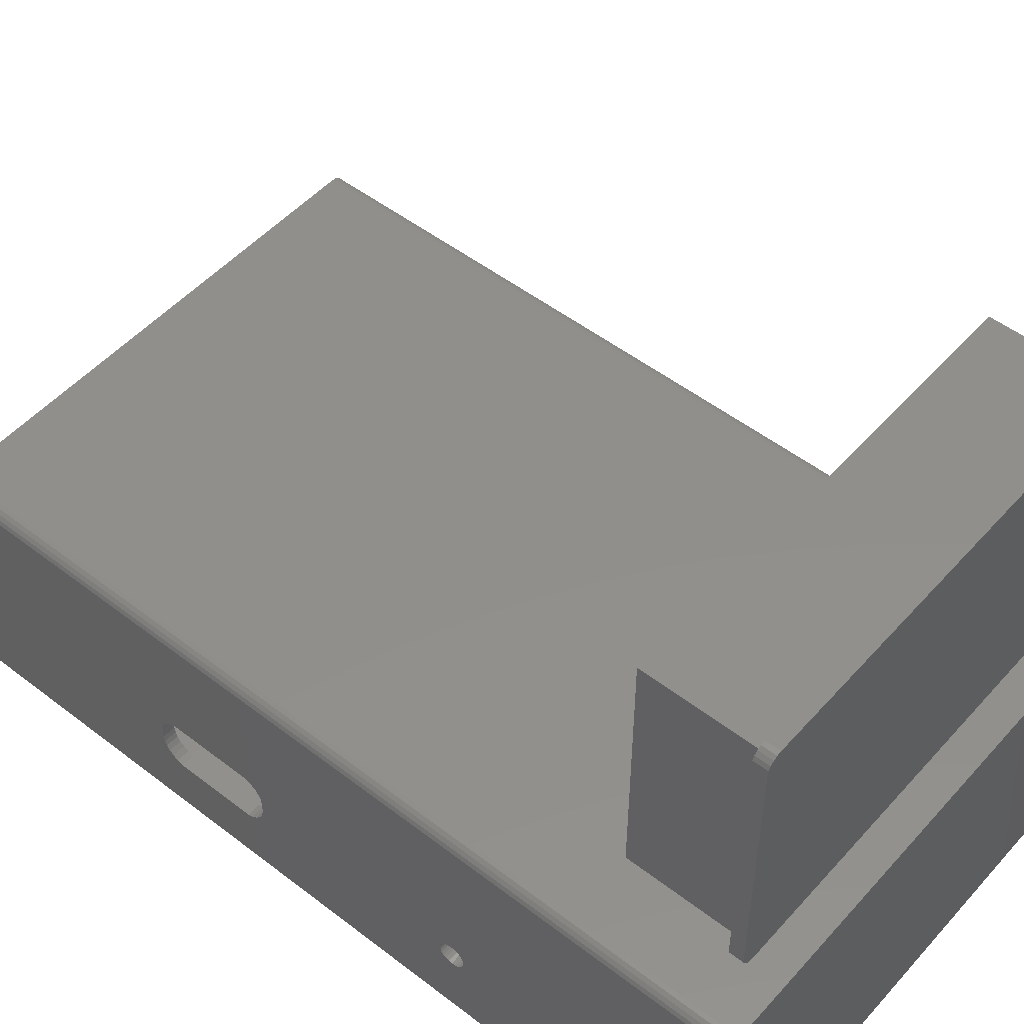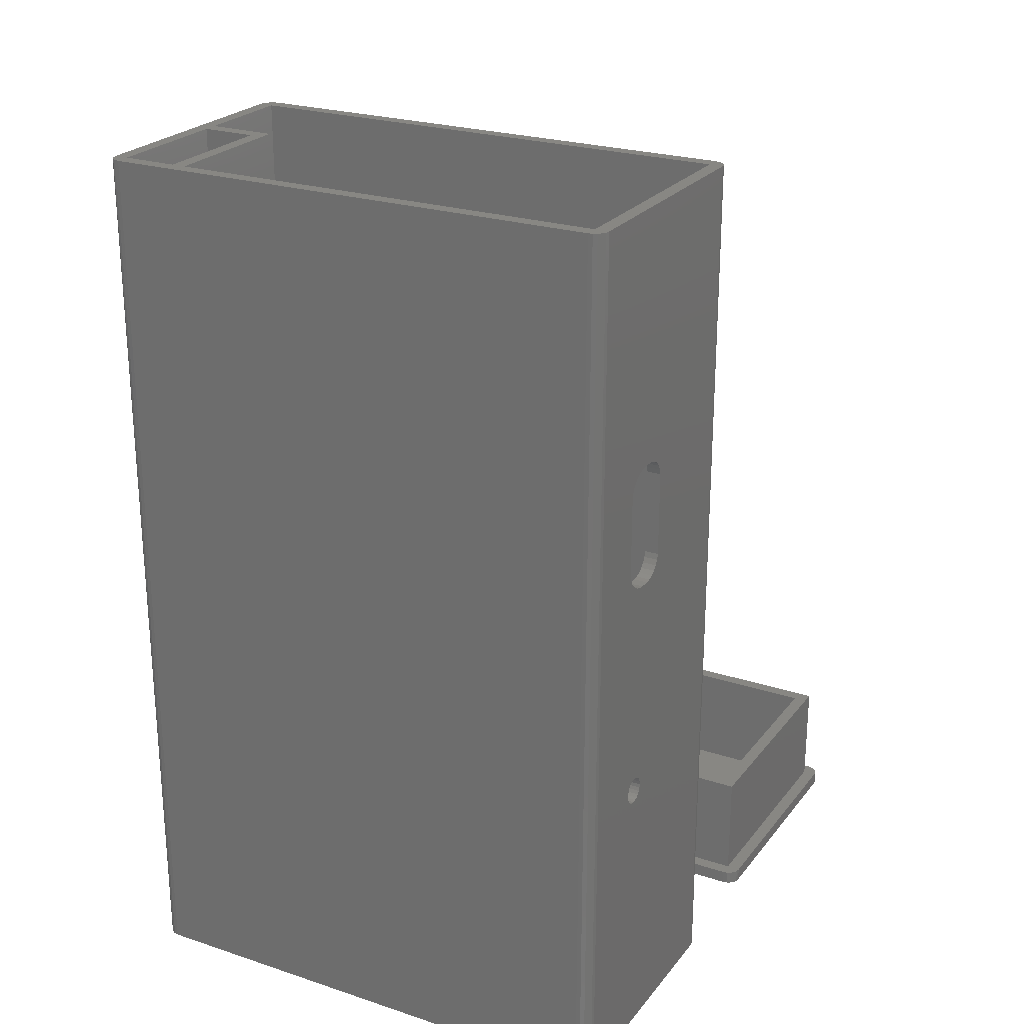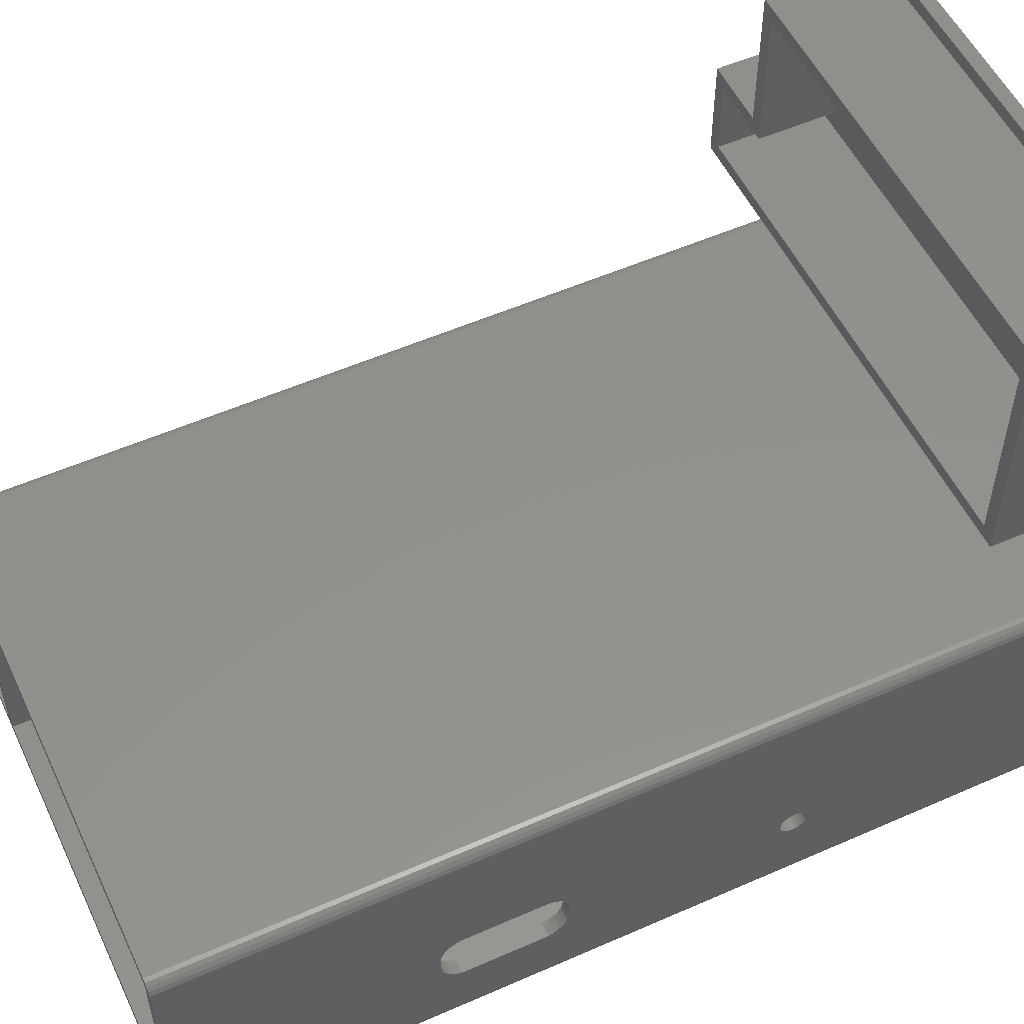
<metadata>
{"format":"stl","ext":"stl","renderer":"f3d","projection":"perspective","resolution":1024,"background":"white","views":[{"elev":50.7,"azim":130.1,"up":"+Y"},{"elev":24.1,"azim":28.5,"up":"+Z"},{"elev":54.0,"azim":64.9,"up":"+Y"}]}
</metadata>
<code>
# stl→obj: 344 verts, 734 faces
v 32.07 37.34 54
v 32.07 36.34 7
v 32.07 36.34 54
v 32.07 39.64 54
v 32.07 38.64 6
v 32.07 38.64 54
v 32.07 32.39 1
v 32.07 32.39 7
v 32.07 32.39 0
v 32.07 41.89 0
v 32.07 37.34 6
v 32.07 39.64 7
v 32.07 41.89 7
v 32.07 41.89 1
v 64.07 32.39 1
v 64.07 32.39 0
v 64.07 32.39 7
v 40.07 41.89 0
v 40.07 41.89 7
v 64.07 41.89 0
v 64.07 36.34 7
v 64.07 37.34 6
v 64.07 36.34 17
v 64.07 38.64 6
v 64.07 39.64 7
v 64.07 38.64 17
v 64.07 41.89 7
v 64.07 39.64 17
v 64.07 37.34 17
v 64.07 50.39 0
v 27.07 42.89 0
v 27.07 50.39 0
v 40.07 42.89 0
v 50.07 42.89 0
v 64.07 42.89 0
v 50.07 41.89 0
v 50.07 41.89 7
v 50.07 42.89 7
v 50.07 42.89 1
v 40.07 42.89 7
v 40.07 42.89 1
v 34.27 39.64 7
v 61.07 38.64 7
v 34.27 38.64 7
v 61.07 39.64 7
v 31.07 32.39 1
v 27.07 41.89 1
v 27.07 32.39 1
v 31.07 41.89 1
v 31.07 41.89 1.586e-15
v 31.07 32.39 0
v 27.07 32.39 1.586e-15
v 27.07 41.89 0
v 61.07 38.64 17
v 34.27 38.64 54
v 34.27 37.34 7
v 34.27 37.34 54
v 61.07 37.34 7
v 61.07 37.34 17
v 34.27 39.64 54
v 34.27 36.34 54
v 34.27 36.34 7
v 61.07 36.34 7
v 61.07 39.64 17
v 61.07 36.34 17
v 64.07 42.89 1
v 64.07 50.39 1
v 27.07 50.39 1
v 27.07 42.89 1
v 32.07 32.39 65.5
v 64.07 32.39 65.5
v 40.07 41.89 54
v 40.07 41.89 1
v 32.07 41.89 54
v 40.07 42.89 54
v 27.07 42.89 65.5
v 32.07 42.89 54
v 32.07 42.89 65.5
v 27.07 50.39 65.5
v 64.07 50.39 65.5
v 50.07 42.89 54
v 64.07 42.89 54
v 50.07 41.89 1
v 50.07 41.89 54
v 31.07 41.89 65.5
v 31.07 32.39 65.5
v 27.07 32.39 65.5
v 27.07 41.89 65.5
v 26.48 51.2 65.5
v 26.76 51.34 0
v 26.48 51.2 0
v 26.76 51.34 65.5
v 26.26 50.98 65.5
v 26.26 50.98 0
v 26.12 50.7 0
v 26.12 50.7 65.5
v 26.07 50.39 0
v 26.07 50.39 65.5
v 26.07 32.39 0
v 26.07 32.39 65.5
v 26.12 32.08 0
v 26.12 32.08 65.5
v 26.26 31.8 0
v 26.26 31.8 65.5
v 26.48 31.58 0
v 26.48 31.58 65.5
v 26.76 31.44 65.5
v 26.76 31.44 0
v 27.07 31.39 65.5
v 27.07 31.39 0
v 64.07 31.39 65.5
v 64.07 31.39 0
v 64.38 31.44 65.5
v 64.38 31.44 0
v 64.65 31.58 65.5
v 64.65 31.58 0
v 64.88 31.8 0
v 64.88 31.8 65.5
v 65.02 32.08 0
v 65.02 32.08 65.5
v 65.07 32.39 0
v 65.07 32.39 65.5
v 65.02 50.7 0
v 65.07 50.39 65.5
v 65.07 50.39 0
v 65.02 50.7 65.5
v 64.88 50.98 0
v 64.88 50.98 65.5
v 64.65 51.2 0
v 64.65 51.2 65.5
v 64.38 51.34 65.5
v 64.38 51.34 0
v 64.07 51.39 65.5
v 64.07 51.39 0
v 27.07 51.39 65.5
v 27.07 51.39 0
v 27.07 32.39 0
v 64.07 41.89 54
v 65.07 39.64 47
v 64.07 38.89 47
v 64.07 39.64 47
v 65.07 38.89 47
v 65.07 38.43 37.87
v 64.07 38.89 37.8
v 64.07 38.43 37.87
v 65.07 38.89 37.8
v 65.07 39.64 37.8
v 64.07 39.64 37.8
v 64.07 41.89 39.3
v 64.07 41.89 1
v 64.07 41.89 45.5
v 65.07 37.39 21.25
v 65.07 37.42 20.99
v 65.07 37.52 20.75
v 65.07 36.89 39.3
v 65.07 37.06 38.89
v 65.07 37.31 38.52
v 65.07 37.68 20.54
v 65.07 37.89 20.38
v 65.07 38.13 20.28
v 65.07 38.39 20.25
v 65.07 38.65 20.28
v 65.07 38.89 20.38
v 65.07 39.1 20.54
v 65.07 39.26 20.75
v 65.07 39.36 20.99
v 65.07 39.39 21.25
v 65.07 40.05 37.85
v 65.07 40.45 37.99
v 65.07 40.79 38.23
v 65.07 41.08 38.53
v 65.07 41.28 38.9
v 65.07 41.39 39.3
v 65.07 41.39 45.5
v 65.07 37.06 45.91
v 65.07 36.89 45.5
v 65.07 37.31 46.28
v 65.07 37.64 46.58
v 65.07 38.02 46.81
v 65.07 38.43 46.93
v 65.07 40.05 46.95
v 65.07 40.45 46.81
v 65.07 40.79 46.57
v 65.07 41.08 46.27
v 65.07 41.28 45.9
v 65.07 37.64 38.22
v 65.07 37.42 21.51
v 65.07 37.52 21.75
v 65.07 37.68 21.96
v 65.07 38.02 37.99
v 65.07 37.89 22.12
v 65.07 38.13 22.22
v 65.07 38.39 22.25
v 65.07 38.65 22.22
v 65.07 38.89 22.12
v 65.07 39.1 21.96
v 65.07 39.26 21.75
v 65.07 39.36 21.51
v 31.07 41.89 0
v 64.07 36.89 45.5
v 64.07 37.06 45.91
v 64.07 37.31 46.28
v 64.07 37.64 46.58
v 64.07 38.02 46.81
v 64.07 38.43 46.93
v 64.07 40.39 47
v 64.07 40.85 46.93
v 64.07 41.27 46.71
v 64.07 41.6 46.38
v 64.07 41.82 45.96
v 64.07 37.64 38.22
v 64.07 37.39 21.25
v 64.07 37.31 38.52
v 64.07 37.42 21.51
v 64.07 37.52 21.75
v 64.07 37.68 21.96
v 64.07 38.02 37.99
v 64.07 37.89 22.12
v 64.07 38.13 22.22
v 64.07 38.39 22.25
v 64.07 38.65 22.22
v 64.07 38.89 22.12
v 64.07 39.1 21.96
v 64.07 39.26 21.75
v 64.07 39.36 21.51
v 64.07 39.39 21.25
v 64.07 37.42 20.99
v 64.07 36.89 39.3
v 64.07 37.06 38.89
v 64.07 37.52 20.75
v 64.07 37.68 20.54
v 64.07 37.89 20.38
v 64.07 38.13 20.28
v 64.07 38.39 20.25
v 64.07 38.65 20.28
v 64.07 38.89 20.38
v 64.07 39.1 20.54
v 64.07 39.26 20.75
v 64.07 39.36 20.99
v 64.07 40.39 37.8
v 64.07 40.85 37.87
v 64.07 41.27 38.09
v 64.07 41.6 38.42
v 64.07 41.82 38.84
v 64.07 40.05 46.95
v 64.07 40.45 46.81
v 64.07 40.79 46.57
v 64.07 41.08 46.27
v 64.07 41.28 45.9
v 64.07 41.39 45.5
v 64.07 41.39 39.3
v 64.07 40.05 37.85
v 64.07 40.45 37.99
v 64.07 40.79 38.23
v 64.07 41.08 38.53
v 64.07 41.28 38.9
v 63.76 60.09 1
v 26.76 61.09 1
v 26.76 60.09 1
v 63.76 61.09 1
v 64.06 60.14 1
v 63.76 79.09 1
v 63.76 80.09 1
v 64.06 80.04 1
v 64.34 60.28 1
v 64.34 79.9 1
v 64.56 60.5 1
v 64.56 79.68 1
v 64.71 60.78 1
v 64.71 79.4 1
v 64.76 61.09 1
v 64.76 79.09 1
v 25.8 60.78 1
v 25.76 79.09 1
v 25.76 61.09 1
v 25.8 79.4 1
v 25.95 60.5 1
v 25.95 79.68 1
v 26.17 60.28 1
v 26.17 79.9 1
v 26.45 60.14 1
v 26.45 80.04 1
v 26.76 80.09 1
v 26.76 68.59 1
v 26.76 79.09 1
v 31.76 79.09 1
v 26.76 68.59 9
v 31.76 68.59 1
v 31.76 68.59 9
v 26.76 61.09 9
v 63.76 61.09 9
v 63.76 79.09 9
v 31.76 79.09 9
v 32.76 67.59 9
v 27.76 67.59 1
v 32.76 67.59 1
v 27.76 67.59 9
v 32.76 78.09 1
v 32.76 78.09 9
v 62.76 78.09 9
v 62.76 78.09 1
v 27.76 62.09 9
v 62.76 62.09 1
v 27.76 62.09 1
v 62.76 62.09 9
v 63.76 80.09 0
v 26.76 79.09 0
v 26.76 80.09 0
v 31.76 79.09 0
v 62.76 79.09 0
v 63.76 79.09 0
v 64.06 80.04 0
v 63.76 61.09 0
v 63.76 60.09 0
v 64.06 60.14 0
v 64.34 79.9 0
v 64.34 60.28 0
v 64.56 79.68 0
v 64.56 60.5 0
v 64.71 79.4 0
v 64.71 60.78 0
v 64.76 79.09 0
v 64.76 61.09 0
v 25.8 79.4 0
v 25.76 61.09 0
v 25.76 79.09 0
v 25.8 60.78 0
v 25.95 79.68 0
v 25.95 60.5 0
v 26.17 79.9 0
v 26.17 60.28 0
v 26.45 80.04 0
v 26.45 60.14 0
v 26.76 60.09 0
v 26.76 68.59 0
v 26.76 62.09 0
v 26.76 61.09 0
v 32.76 78.09 1.762e-16
v 31.76 68.59 1.762e-16
v 62.76 78.09 1.762e-16
v 27.76 67.59 1.762e-16
v 32.76 67.59 1.762e-16
v 27.76 62.09 1.762e-16
v 62.76 62.09 1.762e-16
f 1 2 3
f 4 5 6
f 2 7 8
f 7 2 9
f 9 2 10
f 10 2 11
f 11 2 1
f 10 11 5
f 10 5 12
f 12 5 4
f 10 12 13
f 10 13 14
f 15 9 16
f 9 15 7
f 7 15 17
f 7 17 8
f 14 18 10
f 18 14 19
f 19 14 13
f 20 15 16
f 15 20 17
f 17 20 21
f 21 20 22
f 21 22 23
f 22 20 24
f 24 20 25
f 24 25 26
f 25 20 27
f 28 26 25
f 29 23 22
f 30 31 32
f 31 30 33
f 33 30 18
f 18 30 34
f 34 30 35
f 18 9 10
f 9 18 16
f 16 18 36
f 36 18 34
f 16 36 20
f 37 20 36
f 20 37 27
f 34 37 36
f 37 34 38
f 38 34 39
f 40 18 19
f 18 40 33
f 33 40 41
f 40 39 41
f 39 40 38
f 22 5 11
f 5 22 24
f 42 13 12
f 13 42 19
f 43 42 44
f 42 43 19
f 19 43 40
f 40 43 37
f 37 43 45
f 37 45 27
f 27 45 25
f 38 40 37
f 46 47 48
f 47 46 49
f 50 46 51
f 46 50 49
f 46 52 51
f 52 46 48
f 47 52 48
f 52 47 53
f 47 50 53
f 50 47 49
f 50 52 53
f 52 50 51
f 24 43 5
f 43 24 26
f 43 26 54
f 5 44 6
f 44 5 43
f 6 44 55
f 11 56 22
f 56 11 1
f 56 1 57
f 22 58 29
f 58 22 56
f 29 58 59
f 55 4 6
f 4 55 60
f 42 55 44
f 55 42 60
f 4 42 12
f 42 4 60
f 61 1 3
f 1 61 57
f 61 2 62
f 2 61 3
f 56 61 62
f 61 56 57
f 17 2 8
f 2 17 62
f 62 17 56
f 56 17 63
f 63 17 21
f 58 56 63
f 26 64 54
f 64 26 28
f 64 25 45
f 25 64 28
f 64 43 54
f 43 64 45
f 23 59 65
f 59 23 29
f 59 63 65
f 63 59 58
f 23 63 21
f 63 23 65
f 66 34 35
f 34 66 39
f 30 66 35
f 66 30 67
f 68 30 32
f 30 68 67
f 68 31 69
f 31 68 32
f 41 31 33
f 31 41 69
f 41 68 69
f 68 41 67
f 67 41 39
f 67 39 66
f 70 15 7
f 15 70 71
f 72 14 73
f 14 72 74
f 41 72 73
f 72 41 75
f 76 41 69
f 41 76 77
f 77 76 78
f 75 41 77
f 68 76 69
f 76 68 79
f 80 68 67
f 68 80 79
f 81 66 39
f 66 81 82
f 81 83 84
f 83 81 39
f 85 46 86
f 46 85 49
f 87 46 48
f 46 87 86
f 47 87 48
f 87 47 88
f 85 47 49
f 47 85 88
f 89 90 91
f 90 89 92
f 93 91 94
f 91 93 89
f 93 95 96
f 95 93 94
f 96 97 98
f 97 96 95
f 98 99 100
f 99 98 97
f 100 101 102
f 101 100 99
f 102 103 104
f 103 102 101
f 104 105 106
f 105 104 103
f 107 105 108
f 105 107 106
f 109 108 110
f 108 109 107
f 111 110 112
f 110 111 109
f 113 112 114
f 112 113 111
f 115 114 116
f 114 115 113
f 117 115 116
f 115 117 118
f 119 118 117
f 118 119 120
f 121 120 119
f 120 121 122
f 123 124 125
f 124 123 126
f 127 126 123
f 126 127 128
f 129 128 127
f 128 129 130
f 131 129 132
f 129 131 130
f 133 132 134
f 132 133 131
f 135 134 136
f 134 135 133
f 92 136 90
f 136 92 135
f 111 87 109
f 87 111 86
f 86 111 70
f 86 70 85
f 70 111 71
f 71 111 113
f 71 113 80
f 80 113 133
f 133 113 131
f 131 113 115
f 131 115 130
f 130 115 118
f 130 118 128
f 128 118 120
f 128 120 126
f 126 120 122
f 126 122 124
f 102 98 100
f 98 102 96
f 96 102 104
f 96 104 93
f 93 104 106
f 93 106 89
f 89 106 107
f 89 107 92
f 92 107 109
f 92 109 135
f 135 109 87
f 135 87 88
f 135 88 76
f 135 76 79
f 135 79 80
f 135 80 133
f 85 76 88
f 76 85 78
f 78 85 70
f 134 32 136
f 32 134 30
f 30 134 132
f 30 132 35
f 35 132 20
f 20 132 16
f 16 132 112
f 112 132 114
f 114 132 129
f 114 129 116
f 116 129 127
f 116 127 117
f 117 127 123
f 117 123 119
f 119 123 125
f 119 125 121
f 95 99 97
f 99 95 101
f 101 95 94
f 101 94 103
f 103 94 91
f 103 91 105
f 105 91 90
f 105 90 108
f 108 90 136
f 108 136 110
f 110 136 32
f 110 32 31
f 110 31 53
f 110 53 137
f 110 137 51
f 110 51 112
f 112 51 9
f 112 9 16
f 138 81 84
f 81 138 82
f 72 77 74
f 77 72 75
f 14 70 7
f 70 14 74
f 70 74 78
f 78 74 77
f 139 140 141
f 140 139 142
f 143 144 145
f 144 143 146
f 144 147 148
f 147 144 146
f 149 83 150
f 83 149 84
f 84 149 151
f 84 151 138
f 121 152 122
f 152 121 153
f 153 121 154
f 154 121 125
f 122 152 155
f 155 152 156
f 156 152 157
f 154 125 158
f 158 125 159
f 159 125 160
f 160 125 161
f 161 125 162
f 162 125 163
f 163 125 164
f 164 125 165
f 165 125 166
f 166 125 167
f 167 125 147
f 147 125 168
f 168 125 169
f 169 125 170
f 170 125 171
f 171 125 172
f 172 125 173
f 173 125 174
f 122 175 124
f 175 122 176
f 176 122 155
f 124 175 177
f 124 177 178
f 124 178 179
f 124 179 180
f 124 180 142
f 124 142 139
f 124 139 181
f 124 181 182
f 124 182 183
f 124 183 184
f 124 184 185
f 124 185 174
f 124 174 125
f 152 186 157
f 186 152 187
f 186 187 188
f 186 188 189
f 186 189 190
f 190 189 191
f 190 191 192
f 190 192 143
f 143 192 193
f 143 193 194
f 143 194 146
f 146 194 195
f 146 195 196
f 146 196 147
f 147 196 197
f 147 197 198
f 147 198 167
f 33 53 31
f 53 33 199
f 199 33 10
f 199 10 51
f 10 33 18
f 9 51 10
f 35 36 34
f 36 35 20
f 15 14 7
f 14 15 73
f 73 15 41
f 41 15 83
f 83 15 150
f 41 68 69
f 68 41 67
f 67 41 39
f 39 41 83
f 67 39 66
f 30 31 32
f 31 30 33
f 33 30 18
f 18 30 34
f 34 30 35
f 18 9 10
f 9 18 16
f 16 18 36
f 36 18 34
f 16 36 20
f 46 47 48
f 47 46 49
f 199 137 53
f 137 199 51
f 71 200 15
f 200 71 201
f 201 71 138
f 138 71 80
f 201 138 202
f 202 138 203
f 203 138 204
f 204 138 205
f 205 138 140
f 140 138 141
f 141 138 206
f 206 138 207
f 207 138 208
f 208 138 209
f 209 138 210
f 138 80 82
f 82 80 66
f 66 80 67
f 151 210 138
f 211 212 213
f 212 211 214
f 214 211 215
f 215 211 216
f 216 211 217
f 216 217 218
f 218 217 219
f 219 217 145
f 219 145 220
f 220 145 221
f 221 145 144
f 221 144 222
f 222 144 148
f 222 148 223
f 223 148 224
f 224 148 225
f 225 148 226
f 15 227 150
f 227 15 212
f 212 15 228
f 228 15 200
f 212 228 229
f 212 229 213
f 150 227 230
f 150 230 231
f 150 231 232
f 150 232 233
f 150 233 234
f 150 234 235
f 150 235 236
f 150 236 237
f 150 237 238
f 150 238 239
f 150 239 226
f 150 226 148
f 150 148 240
f 150 240 241
f 150 241 242
f 150 242 243
f 150 243 244
f 150 244 149
f 142 205 140
f 205 142 180
f 200 155 228
f 155 200 176
f 180 204 205
f 204 180 179
f 179 203 204
f 203 179 178
f 178 202 203
f 202 178 177
f 202 175 201
f 175 202 177
f 201 176 200
f 176 201 175
f 228 156 229
f 156 228 155
f 229 157 213
f 157 229 156
f 157 211 213
f 211 157 186
f 186 217 211
f 217 186 190
f 190 145 217
f 145 190 143
f 206 245 141
f 245 206 246
f 246 206 207
f 246 207 247
f 247 207 248
f 248 207 208
f 248 208 249
f 249 208 209
f 249 209 250
f 250 209 251
f 252 240 148
f 240 252 253
f 240 253 241
f 241 253 254
f 241 254 255
f 241 255 242
f 242 255 256
f 242 256 243
f 243 256 251
f 243 251 209
f 243 209 210
f 243 210 244
f 244 210 151
f 244 151 149
f 174 251 173
f 251 174 250
f 173 256 172
f 256 173 251
f 172 255 171
f 255 172 256
f 171 254 170
f 254 171 255
f 169 254 253
f 254 169 170
f 168 253 252
f 253 168 169
f 147 252 148
f 252 147 168
f 181 141 245
f 141 181 139
f 182 245 246
f 245 182 181
f 183 246 247
f 246 183 182
f 183 248 184
f 248 183 247
f 184 249 185
f 249 184 248
f 185 250 174
f 250 185 249
f 227 154 230
f 154 227 153
f 159 233 232
f 233 159 160
f 214 152 212
f 152 214 187
f 192 218 219
f 218 192 191
f 191 216 218
f 216 191 189
f 160 234 233
f 234 160 161
f 193 219 220
f 219 193 192
f 167 239 166
f 239 167 226
f 196 224 197
f 224 196 223
f 163 237 236
f 237 163 164
f 216 188 215
f 188 216 189
f 194 220 221
f 220 194 193
f 162 236 235
f 236 162 163
f 196 222 223
f 222 196 195
f 215 187 214
f 187 215 188
f 161 235 234
f 235 161 162
f 195 221 222
f 221 195 194
f 158 232 231
f 232 158 159
f 212 153 227
f 153 212 152
f 165 237 164
f 237 165 238
f 197 225 198
f 225 197 224
f 166 238 165
f 238 166 239
f 198 226 167
f 226 198 225
f 230 158 231
f 158 230 154
f 257 258 259
f 258 257 260
f 260 257 261
f 260 261 262
f 262 261 263
f 263 261 264
f 264 261 265
f 264 265 266
f 266 265 267
f 266 267 268
f 268 267 269
f 268 269 270
f 270 269 271
f 270 271 272
f 273 274 275
f 274 273 276
f 276 273 277
f 276 277 278
f 278 277 279
f 278 279 280
f 280 279 281
f 280 281 282
f 282 281 259
f 282 259 283
f 283 259 258
f 283 258 284
f 283 284 285
f 283 285 286
f 283 286 263
f 263 286 262
f 287 288 284
f 288 287 289
f 287 258 290
f 258 287 284
f 291 258 260
f 258 291 290
f 262 291 260
f 291 262 292
f 293 262 286
f 262 293 292
f 294 295 296
f 295 294 297
f 298 294 296
f 294 298 299
f 300 298 301
f 298 300 299
f 302 303 304
f 303 302 305
f 295 302 304
f 302 295 297
f 306 307 308
f 307 306 309
f 309 306 310
f 310 306 311
f 311 306 312
f 311 312 313
f 313 312 314
f 314 312 315
f 315 312 316
f 315 316 317
f 317 316 318
f 317 318 319
f 319 318 320
f 319 320 321
f 321 320 322
f 321 322 323
f 324 325 326
f 325 324 327
f 327 324 328
f 327 328 329
f 329 328 330
f 329 330 331
f 331 330 332
f 331 332 333
f 333 332 308
f 333 308 334
f 334 308 307
f 334 307 335
f 334 335 336
f 334 336 337
f 334 337 313
f 334 313 314
f 259 333 334
f 333 259 281
f 257 334 314
f 334 257 259
f 261 314 315
f 314 261 257
f 265 315 317
f 315 265 261
f 319 265 317
f 265 319 267
f 321 267 319
f 267 321 269
f 323 269 321
f 269 323 271
f 322 271 323
f 271 322 272
f 320 272 322
f 272 320 270
f 318 270 320
f 270 318 268
f 316 268 318
f 268 316 266
f 264 316 312
f 316 264 266
f 263 312 306
f 312 263 264
f 283 306 308
f 306 283 263
f 282 308 332
f 308 282 283
f 280 332 330
f 332 280 282
f 280 328 278
f 328 280 330
f 278 324 276
f 324 278 328
f 276 326 274
f 326 276 324
f 274 325 275
f 325 274 326
f 275 327 273
f 327 275 325
f 273 329 277
f 329 273 327
f 279 329 331
f 329 279 277
f 281 331 333
f 331 281 279
f 309 338 339
f 338 309 310
f 338 310 340
f 335 341 336
f 341 335 339
f 341 339 342
f 342 339 338
f 343 336 341
f 293 288 289
f 288 293 286
f 311 340 310
f 340 311 344
f 343 337 336
f 337 343 313
f 313 343 344
f 313 344 311
f 288 285 284
f 285 288 286
f 309 335 307
f 335 309 339
f 303 295 304
f 295 303 296
f 296 303 298
f 298 303 301
f 340 342 338
f 342 343 341
f 343 342 344
f 344 342 340
f 300 303 305
f 303 300 301
f 290 302 287
f 302 290 291
f 302 291 305
f 305 291 300
f 287 297 289
f 297 287 302
f 289 297 294
f 289 294 293
f 293 294 299
f 293 299 292
f 292 299 300
f 292 300 291

</code>
